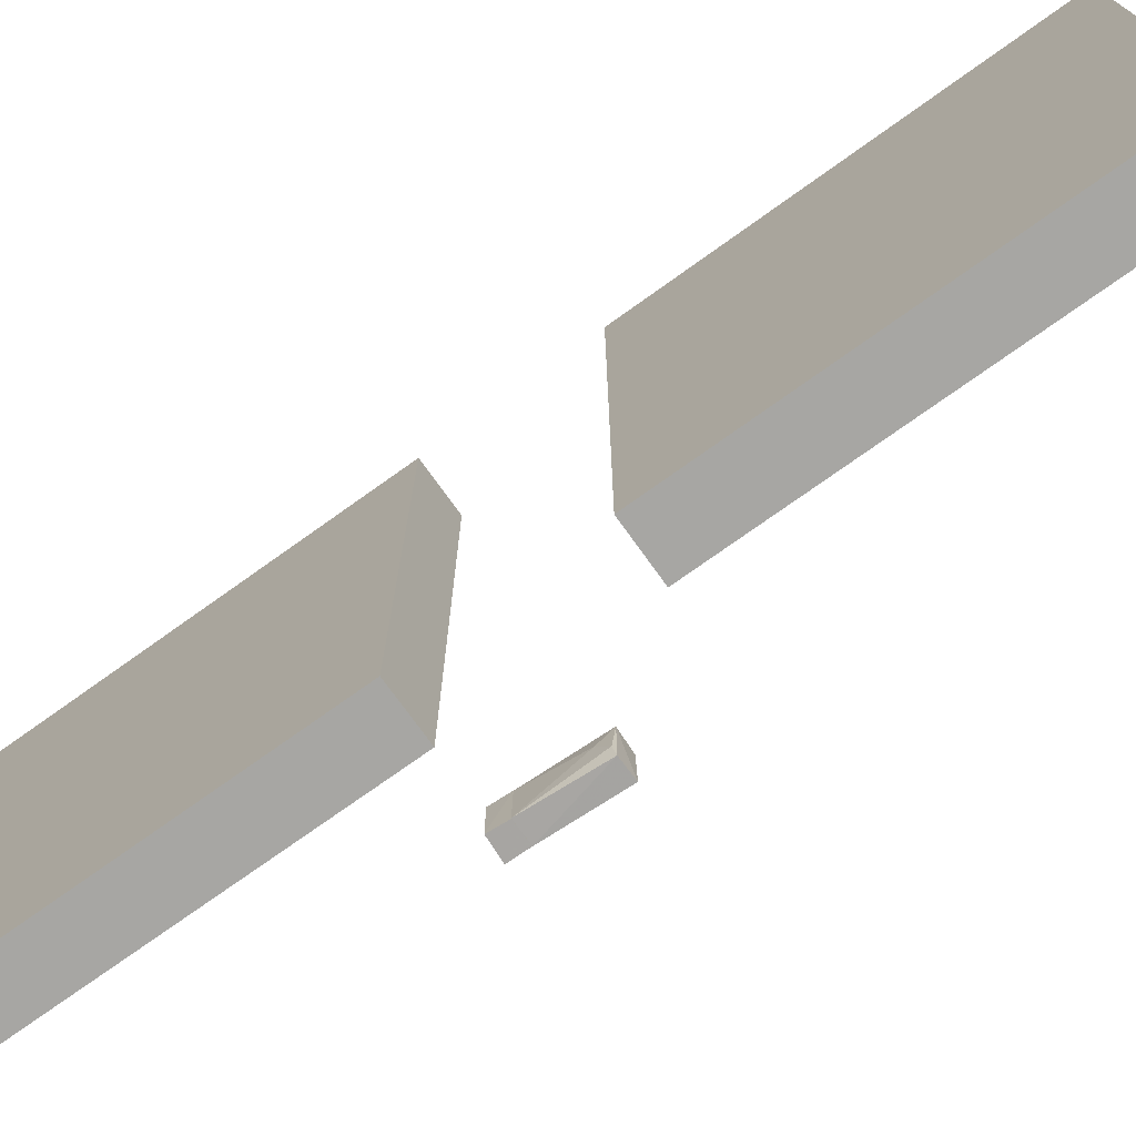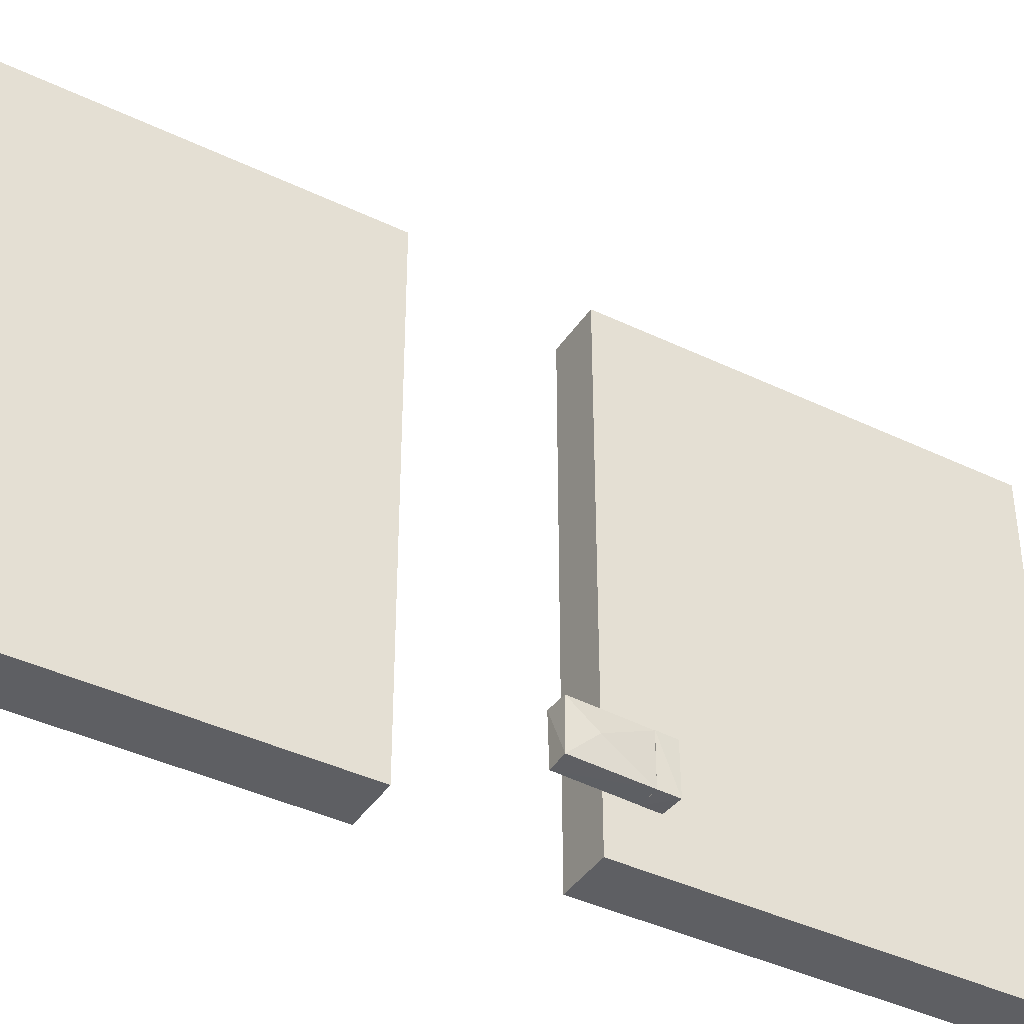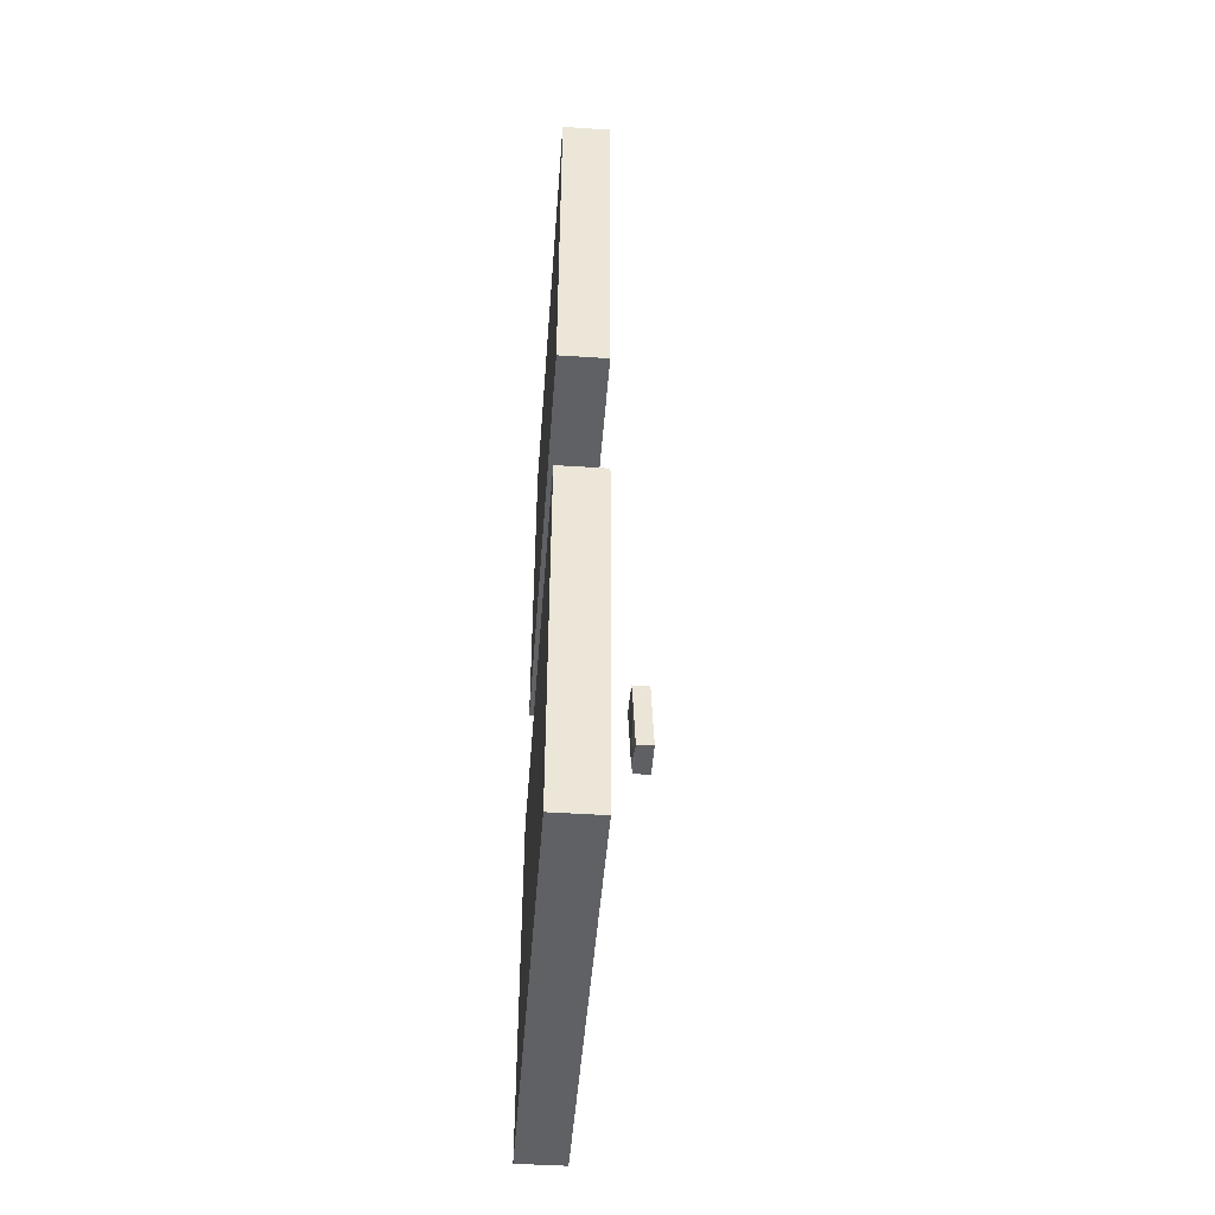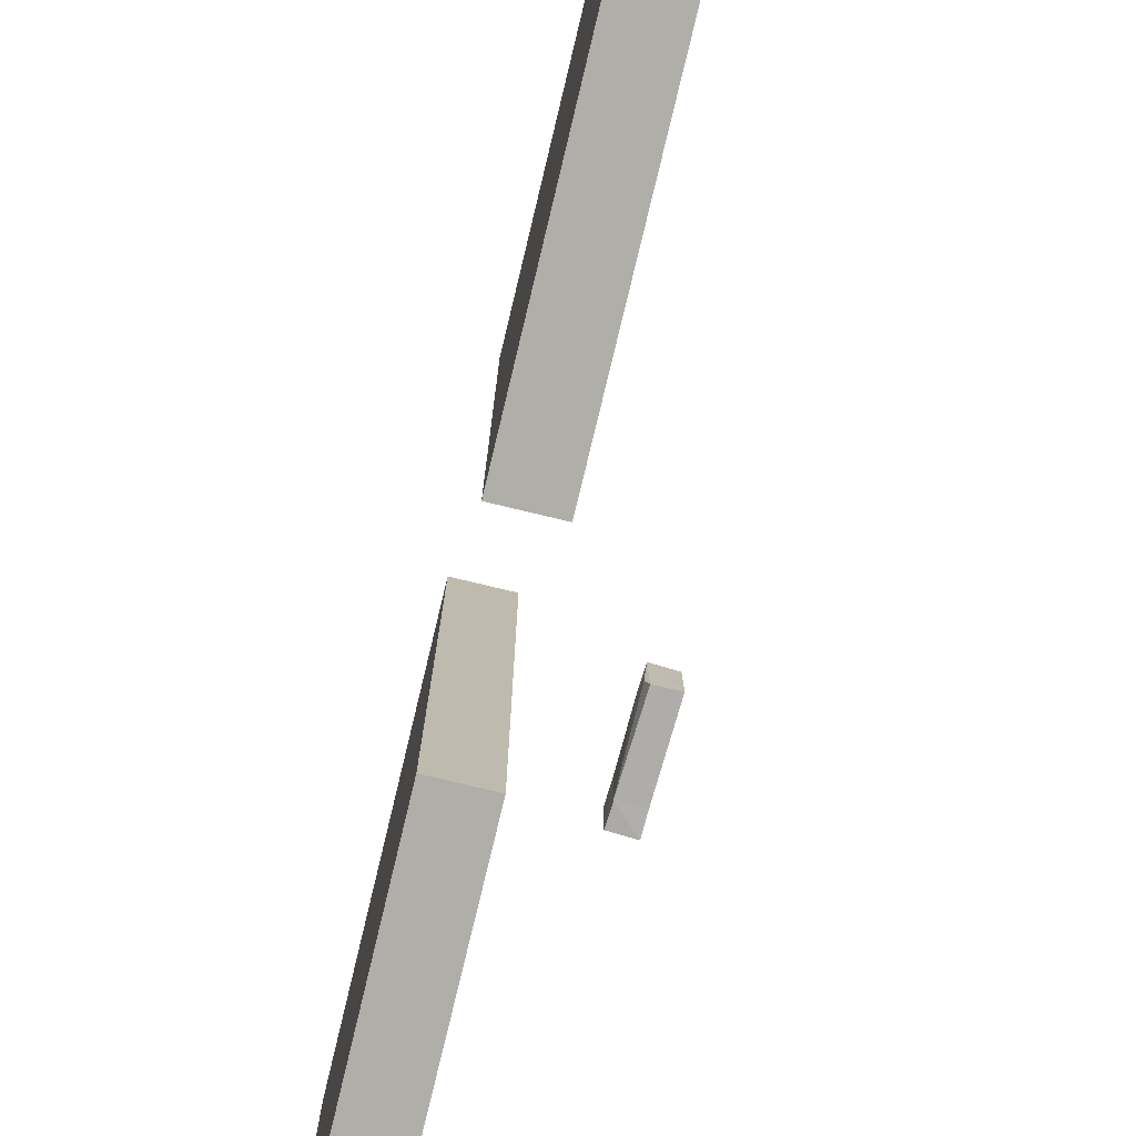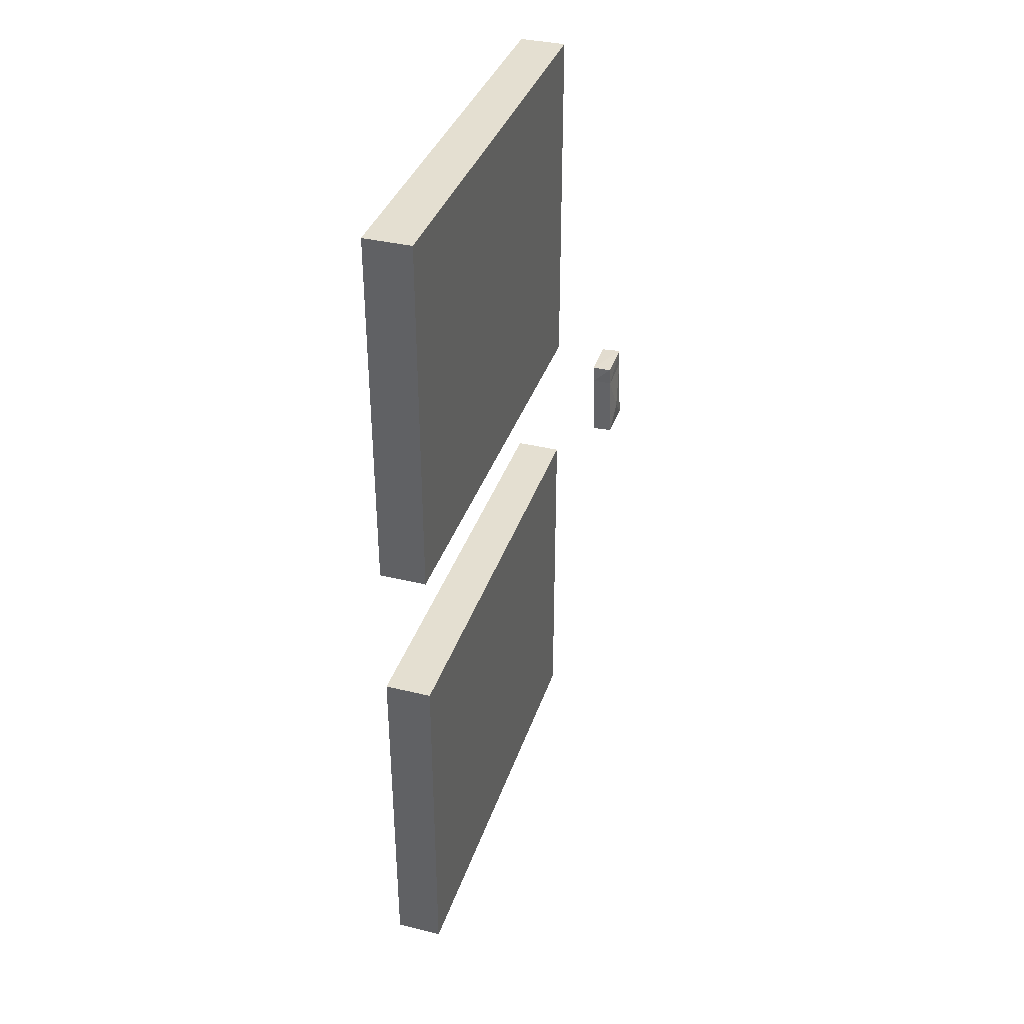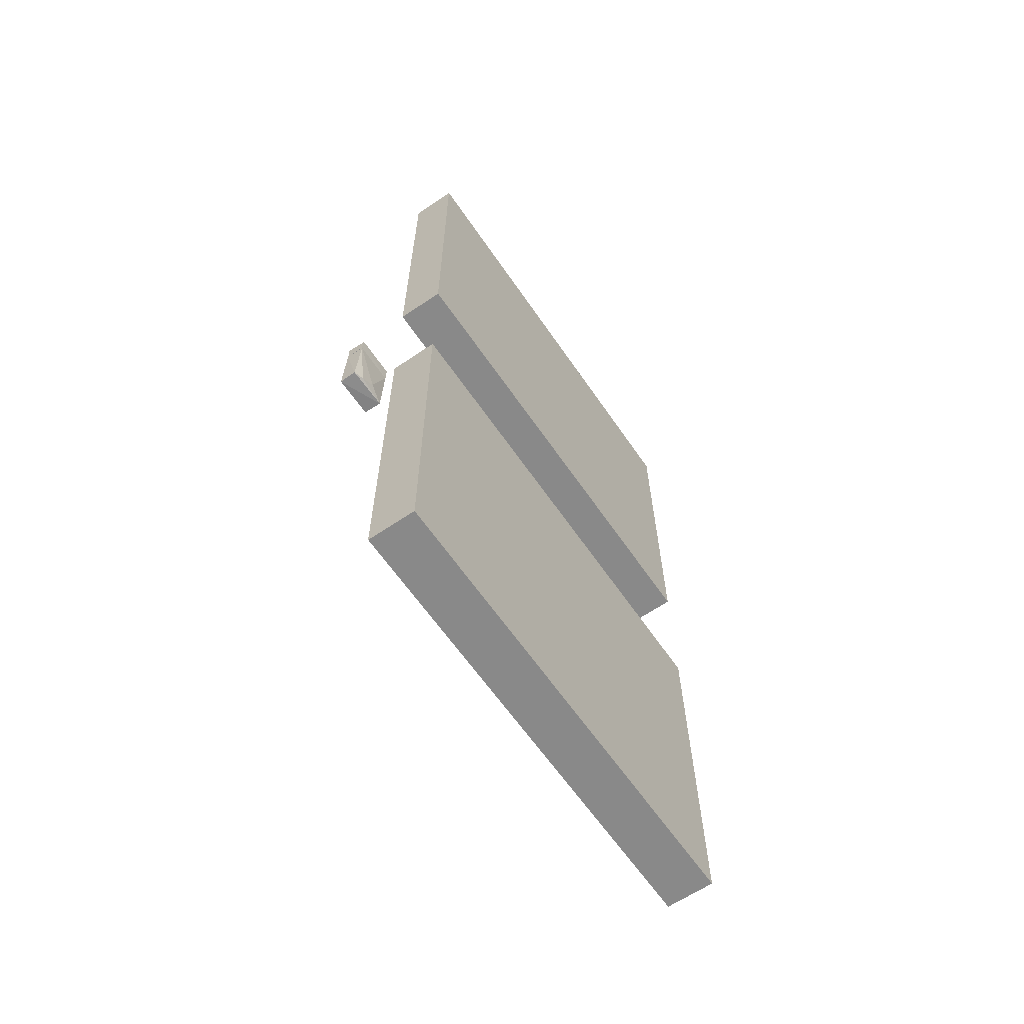
<metadata>
{"format":"obj","ext":"obj","renderer":"f3d","projection":"perspective","resolution":1024,"background":"white","views":[{"elev":-74.2,"azim":-54.4,"up":"+Z"},{"elev":-40.7,"azim":59.5,"up":"+Z"},{"elev":-45.6,"azim":-4.4,"up":"+Y"},{"elev":-77.5,"azim":-13.5,"up":"+Z"},{"elev":36.8,"azim":17.5,"up":"+Y"},{"elev":-63.1,"azim":-145.5,"up":"+Y"}]}
</metadata>
<code>
v 0.7616 0.1387 0.04447
v 0.7609 0.1394 -0.04798
v 0.7207 0.1387 0.04509
v 0.7207 0.1387 0.04509
v 0.7609 0.1394 -0.04798
v 0.7197 0.1394 -0.04758
v 0.7673 -0.001057 -0.0476
v 0.7261 -0.001666 0.0465
v 0.728 -0.00046 -0.04864
v 0.7207 0.1387 0.04509
v 0.7261 -0.001666 0.0465
v 0.7616 0.1387 0.04447
v 0.728 -0.00046 -0.04864
v 0.7609 0.1394 -0.04798
v 0.7673 -0.001057 -0.0476
v 0.7609 0.1394 -0.04798
v 0.728 -0.00046 -0.04864
v 0.7197 0.1394 -0.04758
v 0.7207 0.1387 0.04509
v 0.7197 0.1394 -0.04758
v 0.7205 0.02485 0.007441
v 0.7609 0.1394 -0.04798
v 0.7616 0.1387 0.04447
v 0.7698 0.05144 0.001839
v 0.7609 0.1394 -0.04798
v 0.7698 0.05144 0.001839
v 0.7673 -0.001057 -0.0476
v 0.7222 0.002754 -0.0254
v 0.7261 -0.001666 0.0465
v 0.7205 0.02485 0.007441
v 0.7205 0.02485 0.007441
v 0.7197 0.1394 -0.04758
v 0.7222 0.002754 -0.0254
v 0.7207 0.1387 0.04509
v 0.7205 0.02485 0.007441
v 0.7261 -0.001666 0.0465
v 0.7261 -0.001666 0.0465
v 0.7673 -0.001057 -0.0476
v 0.7669 0.0001828 0.04569
v 0.7616 0.1387 0.04447
v 0.7261 -0.001666 0.0465
v 0.7669 0.0001828 0.04569
v 0.7698 0.05144 0.001839
v 0.7616 0.1387 0.04447
v 0.7669 0.0001828 0.04569
v 0.728 -0.00046 -0.04864
v 0.7261 -0.001666 0.0465
v 0.7222 0.002754 -0.0254
v 0.7222 0.002754 -0.0254
v 0.7197 0.1394 -0.04758
v 0.728 -0.00046 -0.04864
v 0.7669 0.0001828 0.04569
v 0.7673 -0.001057 -0.0476
v 0.7698 0.05144 0.001839
v 0.7626 0.1387 0.04438
v 0.7201 0.1394 -0.04855
v 0.7608 0.1394 -0.04788
v 0.7201 0.1394 -0.04855
v 0.7626 0.1387 0.04438
v 0.7205 0.1387 0.04542
v 0.7201 0.1394 -0.04855
v 0.7205 0.1387 0.04542
v 0.7177 0.1753 -0.04746
v 0.7205 0.1387 0.04542
v 0.7185 0.1757 0.04441
v 0.7177 0.1753 -0.04746
v 0.7601 0.1775 -0.04834
v 0.7608 0.1394 -0.04788
v 0.7201 0.1394 -0.04855
v 0.7205 0.1387 0.04542
v 0.7626 0.1387 0.04438
v 0.7603 0.1766 0.04443
v 0.7601 0.1775 -0.04834
v 0.7603 0.1766 0.04443
v 0.7626 0.1387 0.04438
v 0.7601 0.1775 -0.04834
v 0.7626 0.1387 0.04438
v 0.7608 0.1394 -0.04788
v 0.7185 0.1757 0.04441
v 0.7603 0.1766 0.04443
v 0.7601 0.1775 -0.04834
v 0.7601 0.1775 -0.04834
v 0.7177 0.1753 -0.04746
v 0.7185 0.1757 0.04441
v 0.7177 0.1753 -0.04746
v 0.7601 0.1775 -0.04834
v 0.7201 0.1394 -0.04855
v 0.7205 0.1387 0.04542
v 0.7603 0.1766 0.04443
v 0.7185 0.1757 0.04441
v 0.4989 0.1589 -0.05109
v 0.6011 0.159 -0.05109
v 0.5011 0.1589 -0.05109
v 0.4989 0.1589 0.2642
v 0.5011 0.1589 0.2642
v 0.6011 0.159 0.9511
v 0.4989 0.961 0.9511
v 0.6011 0.961 -0.05109
v 0.4989 0.961 -0.05109
v 0.6011 0.159 0.9511
v 0.5011 0.1589 0.2642
v 0.6011 0.159 -0.05109
v 0.4989 0.961 -0.05109
v 0.6011 0.961 -0.05109
v 0.6011 0.961 0.9511
v 0.4989 0.961 0.9511
v 0.6011 0.159 0.9511
v 0.6011 0.961 0.9511
v 0.4989 0.159 0.9511
v 0.4989 0.159 0.9511
v 0.5011 0.1589 0.2642
v 0.4989 0.1589 0.2642
v 0.4989 0.1589 -0.05109
v 0.4989 0.1589 0.2642
v 0.4989 0.159 0.9511
v 0.4989 0.1589 -0.05109
v 0.4989 0.961 0.9511
v 0.4989 0.961 -0.05109
v 0.4989 0.9589 -0.05109
v 0.4989 0.9589 -0.05109
v 0.4989 0.9589 -0.05109
v 0.6011 0.1611 -0.05109
v 0.6011 0.159 0.9511
v 0.6011 0.159 -0.05109
v 0.6011 0.1611 -0.05109
v 0.6011 0.961 -0.05109
v 0.6011 0.961 0.9511
v 0.6011 0.1611 -0.05109
v 0.6011 0.1611 0.9511
v 0.6011 0.1611 0.9511
v 0.6011 0.1611 0.9511
v 0.4989 0.9589 0.9511
v 0.4989 0.9589 0.9511
v 0.4989 0.9589 0.9511
v 0.5011 0.1589 -0.05109
v 0.5011 0.1589 -0.05109
v 0.4989 -0.9611 -0.05109
v 0.6011 -0.961 -0.05109
v 0.5011 -0.9611 -0.05109
v 0.4989 -0.9611 0.2642
v 0.5011 -0.9611 0.2642
v 0.6011 -0.961 0.9511
v 0.4989 -0.159 0.9511
v 0.6011 -0.159 -0.05109
v 0.4989 -0.159 -0.05109
v 0.6011 -0.961 0.9511
v 0.5011 -0.9611 0.2642
v 0.6011 -0.961 -0.05109
v 0.4989 -0.159 -0.05109
v 0.6011 -0.159 -0.05109
v 0.6011 -0.159 0.9511
v 0.4989 -0.159 0.9511
v 0.6011 -0.961 0.9511
v 0.6011 -0.159 0.9511
v 0.4989 -0.961 0.9511
v 0.4989 -0.961 0.9511
v 0.5011 -0.9611 0.2642
v 0.4989 -0.9611 0.2642
v 0.4989 -0.9611 -0.05109
v 0.4989 -0.9611 0.2642
v 0.4989 -0.961 0.9511
v 0.4989 -0.9611 -0.05109
v 0.4989 -0.159 0.9511
v 0.4989 -0.159 -0.05109
v 0.4989 -0.1611 -0.05109
v 0.4989 -0.1611 -0.05109
v 0.4989 -0.1611 -0.05109
v 0.6011 -0.9589 -0.05109
v 0.6011 -0.961 0.9511
v 0.6011 -0.961 -0.05109
v 0.6011 -0.9589 -0.05109
v 0.6011 -0.159 -0.05109
v 0.6011 -0.159 0.9511
v 0.6011 -0.9589 -0.05109
v 0.6011 -0.9589 0.9511
v 0.6011 -0.9589 0.9511
v 0.6011 -0.9589 0.9511
v 0.4989 -0.1611 0.9511
v 0.4989 -0.1611 0.9511
v 0.4989 -0.1611 0.9511
v 0.5011 -0.9611 -0.05109
v 0.5011 -0.9611 -0.05109
f 1 2 3
f 4 5 6
f 7 8 9
f 10 11 12
f 13 14 15
f 16 17 18
f 19 20 21
f 22 23 24
f 25 26 27
f 28 29 30
f 31 32 33
f 34 35 36
f 37 38 39
f 40 41 42
f 43 44 45
f 46 47 48
f 49 50 51
f 52 53 54
f 55 56 57
f 58 59 60
f 61 62 63
f 64 65 66
f 67 68 69
f 70 71 72
f 73 74 75
f 76 77 78
f 79 80 81
f 82 83 84
f 85 86 87
f 88 89 90
f 91 92 93
f 94 95 96
f 97 98 99
f 100 101 102
f 103 104 92
f 98 97 105
f 106 107 108
f 107 106 109
f 94 96 110
f 111 112 113
f 103 92 91
f 114 115 116
f 117 118 119
f 103 91 120
f 116 115 121
f 92 104 122
f 123 124 125
f 126 127 128
f 128 127 129
f 108 107 130
f 123 125 131
f 109 106 132
f 117 119 133
f 121 115 134
f 102 101 135
f 111 113 136
f 137 138 139
f 140 141 142
f 143 144 145
f 146 147 148
f 149 150 138
f 144 143 151
f 152 153 154
f 153 152 155
f 140 142 156
f 157 158 159
f 149 138 137
f 160 161 162
f 163 164 165
f 149 137 166
f 162 161 167
f 138 150 168
f 169 170 171
f 172 173 174
f 174 173 175
f 154 153 176
f 169 171 177
f 155 152 178
f 163 165 179
f 167 161 180
f 148 147 181
f 157 159 182

</code>
